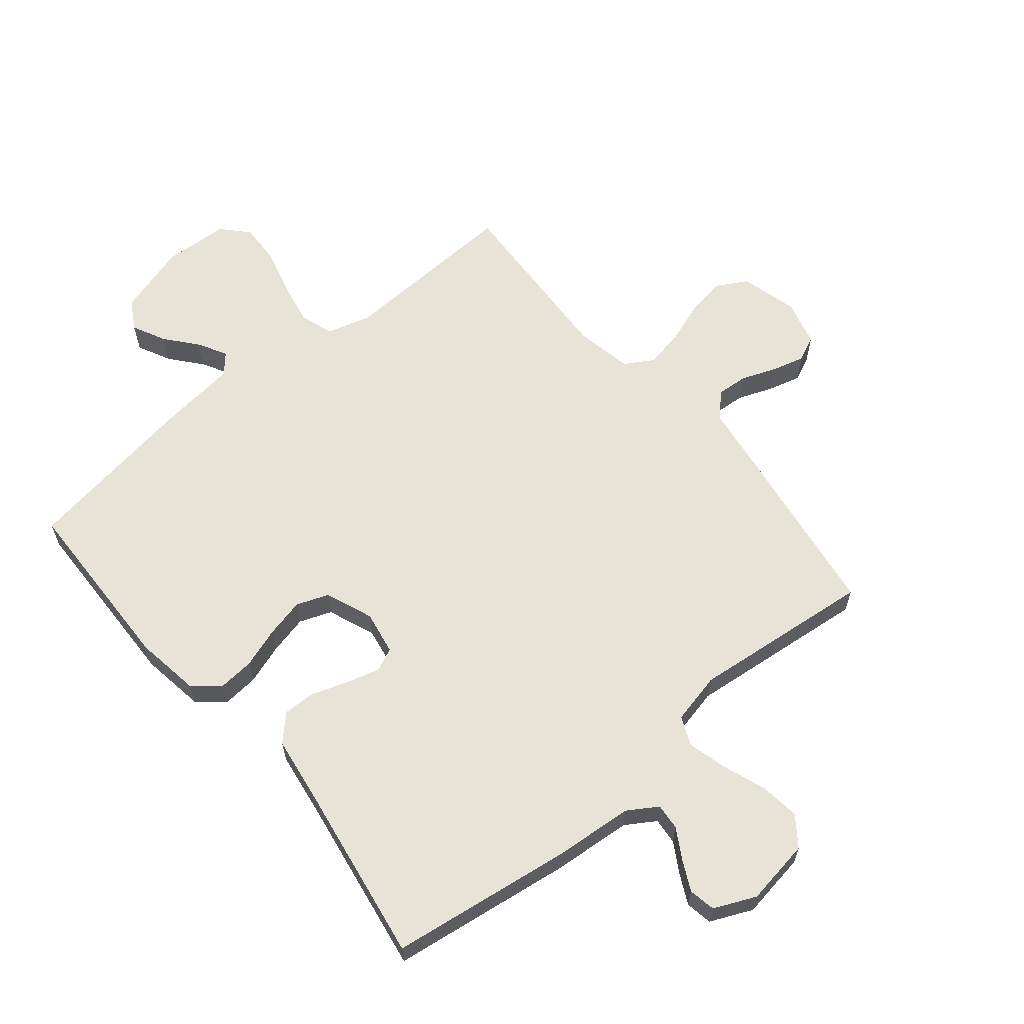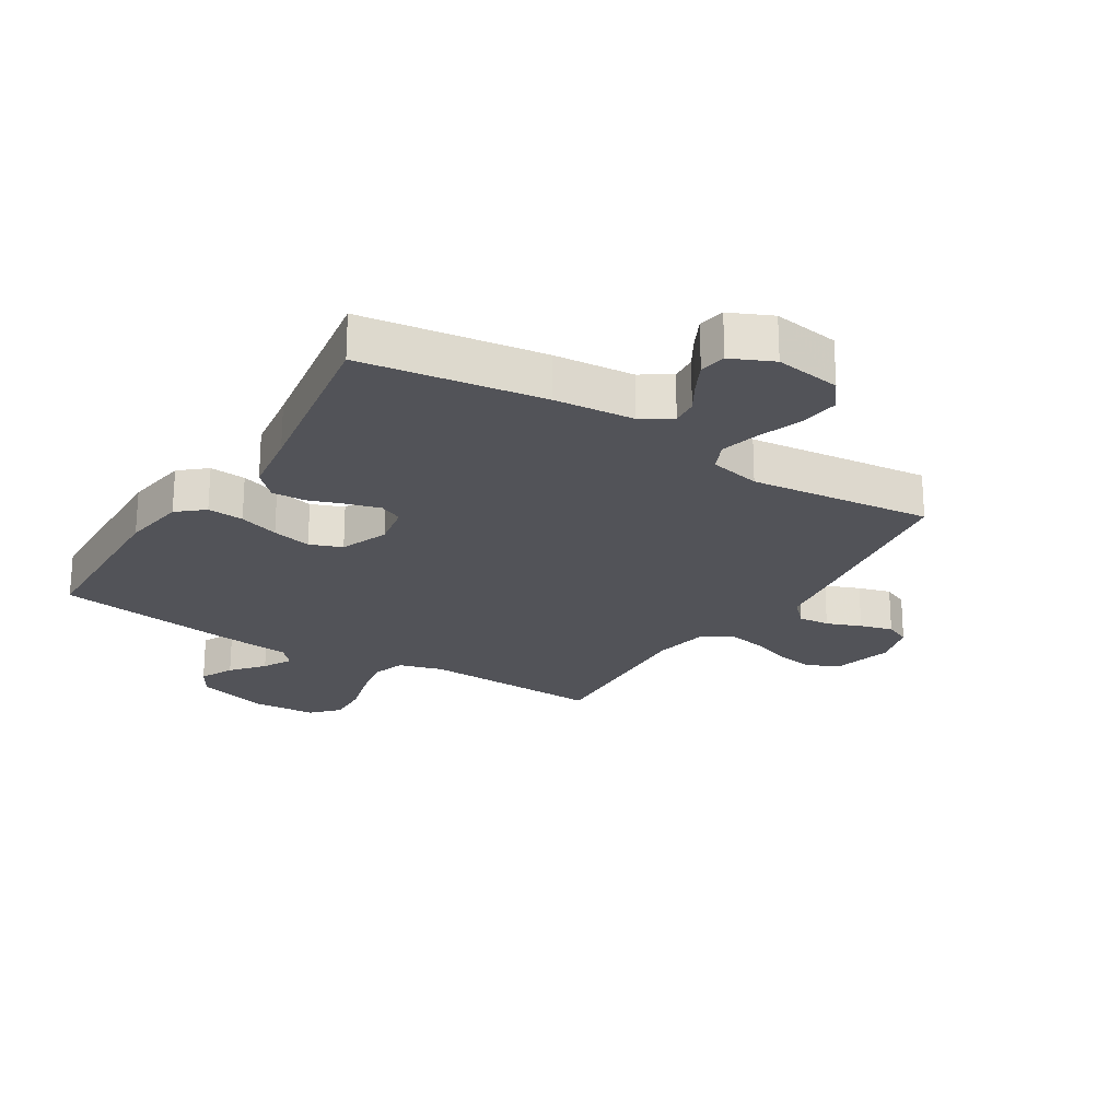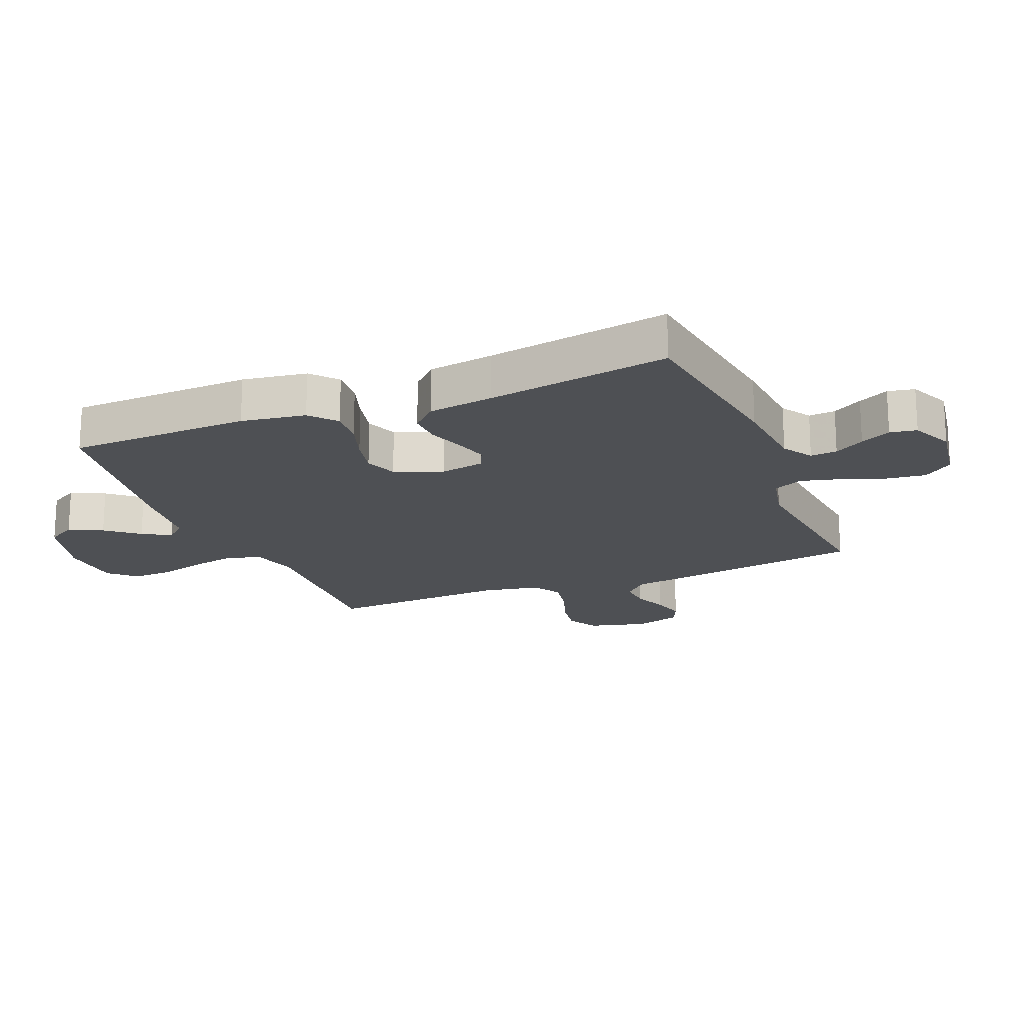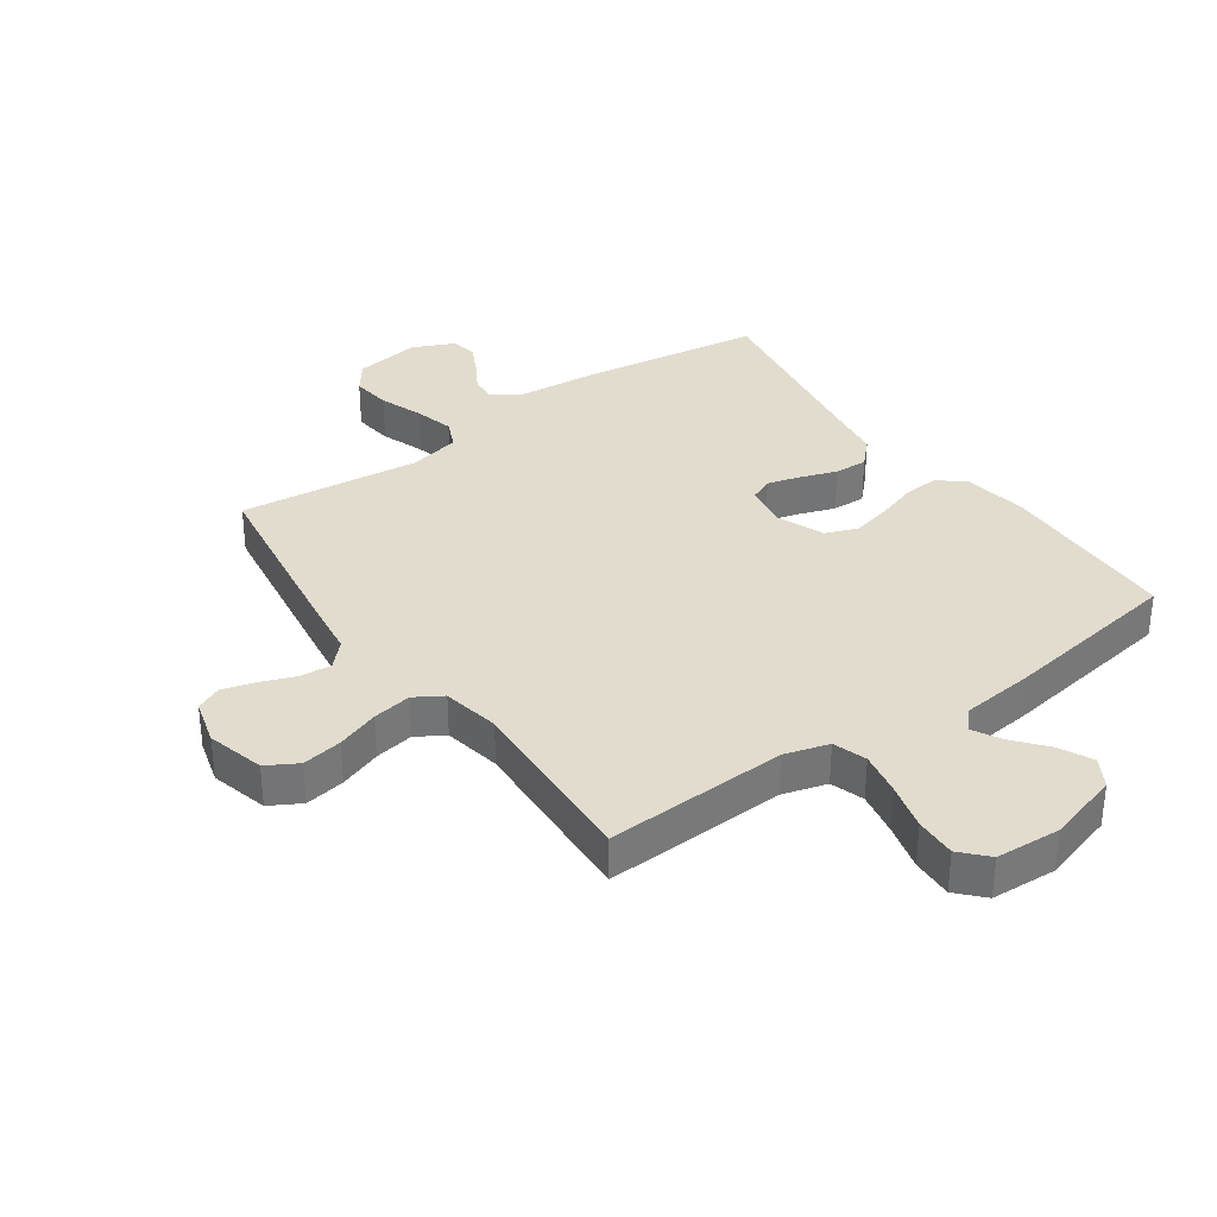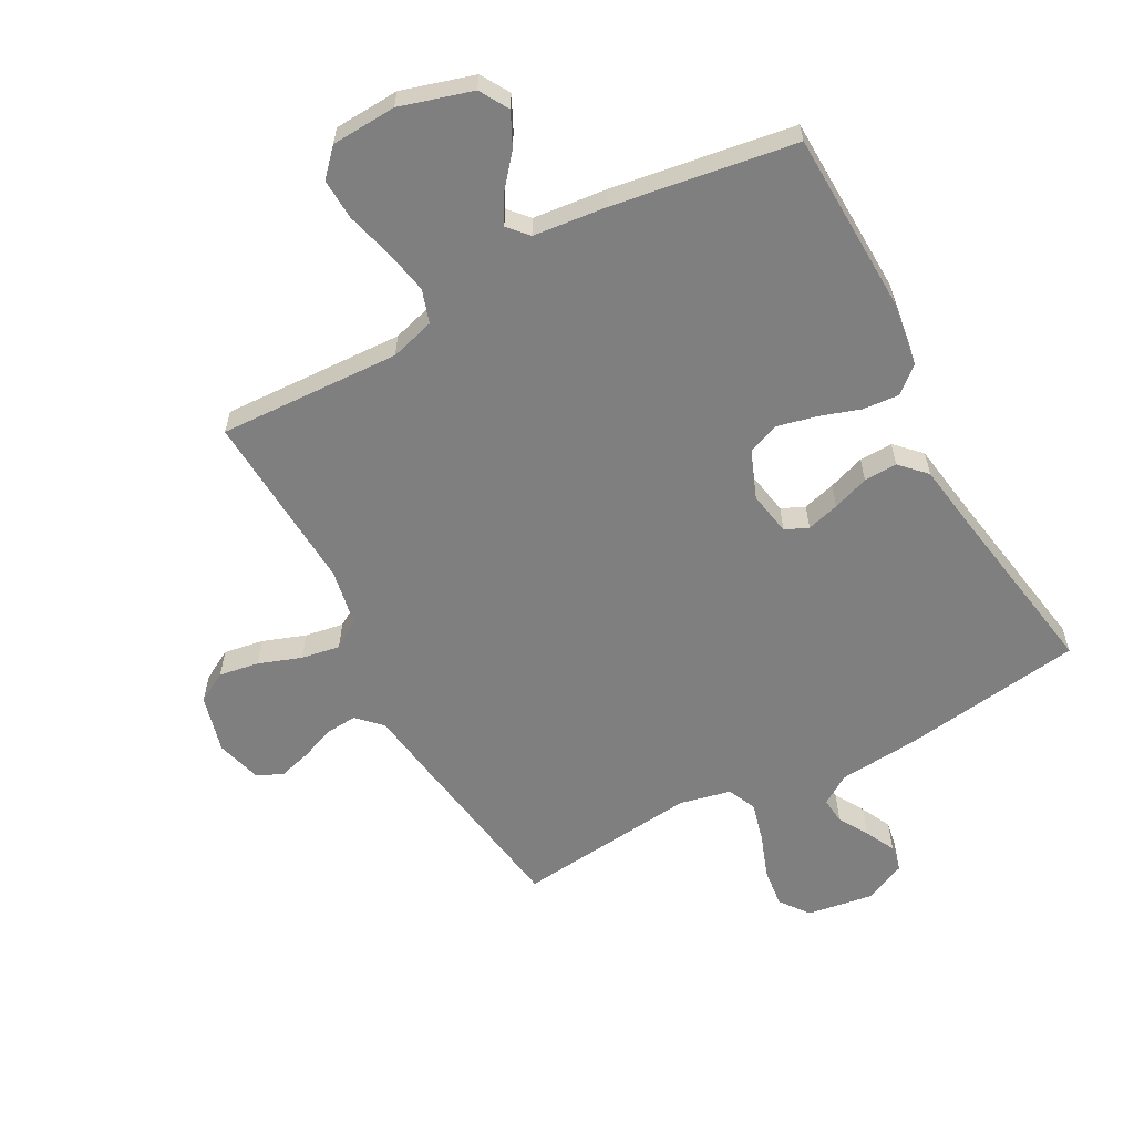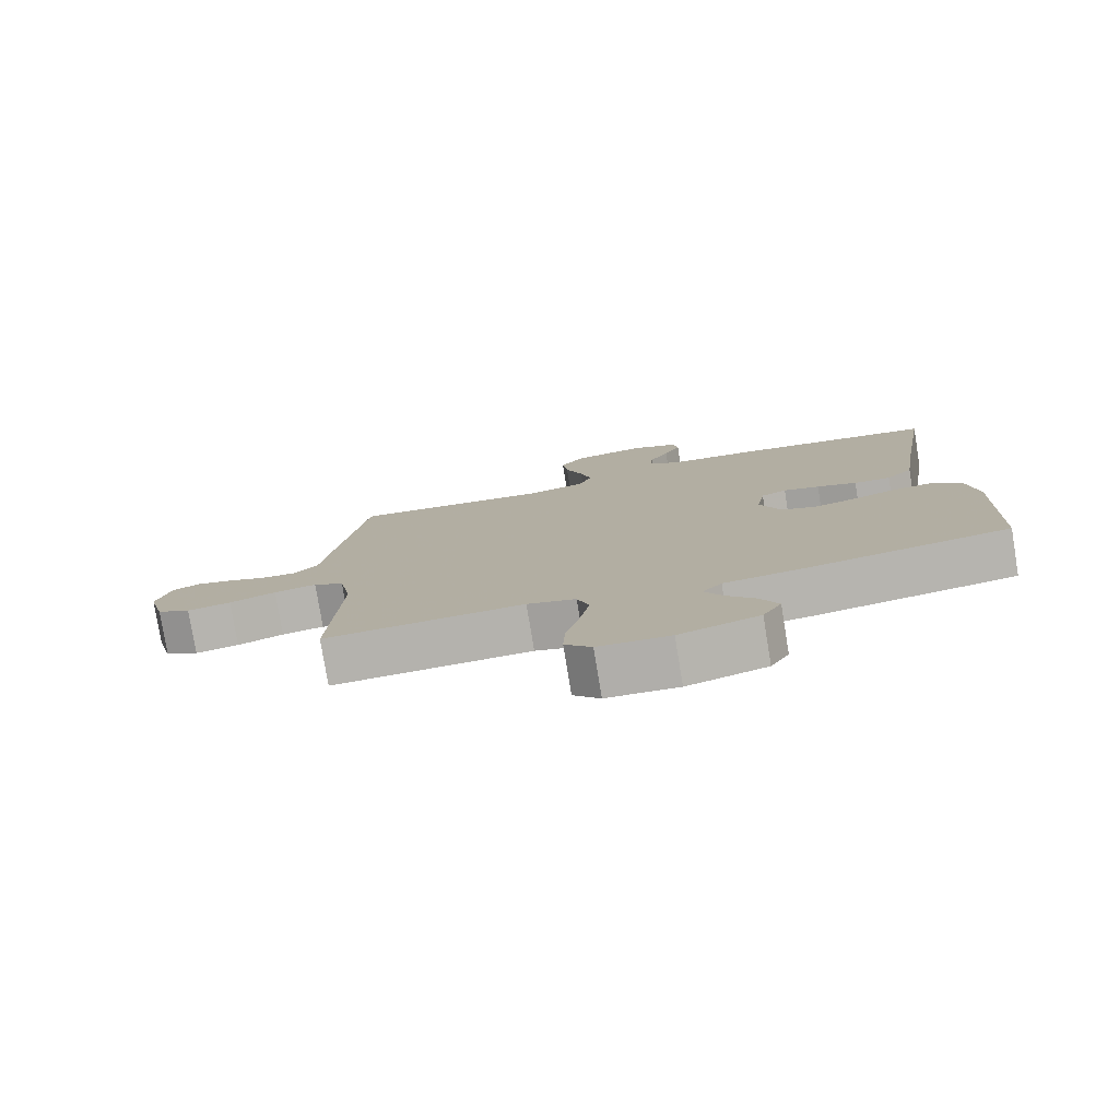
<metadata>
{"format":"obj","ext":"obj","renderer":"f3d","projection":"perspective","resolution":1024,"background":"white","views":[{"elev":62.2,"azim":-39.7,"up":"+Y"},{"elev":-22.7,"azim":-31.8,"up":"+Y"},{"elev":-18.7,"azim":-67.8,"up":"+Y"},{"elev":34.1,"azim":144.8,"up":"+Y"},{"elev":-59.8,"azim":-151.5,"up":"+Y"},{"elev":-78.9,"azim":-170.7,"up":"+Z"}]}
</metadata>
<code>
v 0.5 0.07 0.5
v 0.545 0.07 0.2
v 0.56 0.07 0.093
v 0.598 0.07 0.054
v 0.65 0.07 0.058
v 0.707 0.07 0.08
v 0.761 0.07 0.095
v 0.803 0.07 0.076
v 0.824 0.07 0
v 0.799 0.07 -0.095
v 0.748 0.07 -0.124
v 0.682 0.07 -0.113
v 0.612 0.07 -0.088
v 0.548 0.07 -0.077
v 0.502 0.07 -0.105
v 0.484 0.07 -0.2
v 0.5 0.07 -0.5
v 0.2 0.07 -0.487
v 0.127 0.07 -0.508
v 0.109 0.07 -0.563
v 0.123 0.07 -0.635
v 0.144 0.07 -0.713
v 0.147 0.07 -0.781
v 0.107 0.07 -0.824
v 0 0.07 -0.83
v -0.119 0.07 -0.795
v -0.147 0.07 -0.747
v -0.12 0.07 -0.692
v -0.076 0.07 -0.639
v -0.05 0.07 -0.592
v -0.079 0.07 -0.559
v -0.2 0.07 -0.546
v -0.5 0.07 -0.5
v -0.509 0.07 -0.2
v -0.493 0.07 -0.094
v -0.45 0.07 -0.057
v -0.39 0.07 -0.062
v -0.324 0.07 -0.084
v -0.259 0.07 -0.099
v -0.206 0.07 -0.079
v -0.175 0.07 0
v -0.188 0.07 0.072
v -0.226 0.07 0.089
v -0.28 0.07 0.074
v -0.34 0.07 0.053
v -0.395 0.07 0.051
v -0.435 0.07 0.092
v -0.451 0.07 0.2
v -0.5 0.07 0.5
v -0.2 0.07 0.542
v -0.068 0.07 0.553
v -0.019 0.07 0.584
v -0.023 0.07 0.628
v -0.052 0.07 0.677
v -0.077 0.07 0.727
v -0.069 0.07 0.771
v 0 0.07 0.802
v 0.109 0.07 0.785
v 0.145 0.07 0.737
v 0.137 0.07 0.672
v 0.111 0.07 0.6
v 0.094 0.07 0.535
v 0.115 0.07 0.487
v 0.2 0.07 0.468
v 0.5 0 0.5
v 0.545 0 0.2
v 0.56 0 0.093
v 0.598 0 0.054
v 0.65 0 0.058
v 0.707 0 0.08
v 0.761 0 0.095
v 0.803 0 0.076
v 0.824 0 0
v 0.799 0 -0.095
v 0.748 0 -0.124
v 0.682 0 -0.113
v 0.612 0 -0.088
v 0.548 0 -0.077
v 0.502 0 -0.105
v 0.484 0 -0.2
v 0.5 0 -0.5
v 0.2 0 -0.487
v 0.127 0 -0.508
v 0.109 0 -0.563
v 0.123 0 -0.635
v 0.144 0 -0.713
v 0.147 0 -0.781
v 0.107 0 -0.824
v 0 0 -0.83
v -0.119 0 -0.795
v -0.147 0 -0.747
v -0.12 0 -0.692
v -0.076 0 -0.639
v -0.05 0 -0.592
v -0.079 0 -0.559
v -0.2 0 -0.546
v -0.5 0 -0.5
v -0.509 0 -0.2
v -0.493 0 -0.094
v -0.45 0 -0.057
v -0.39 0 -0.062
v -0.324 0 -0.084
v -0.259 0 -0.099
v -0.206 0 -0.079
v -0.175 0 0
v -0.188 0 0.072
v -0.226 0 0.089
v -0.28 0 0.074
v -0.34 0 0.053
v -0.395 0 0.051
v -0.435 0 0.092
v -0.451 0 0.2
v -0.5 0 0.5
v -0.2 0 0.542
v -0.068 0 0.553
v -0.019 0 0.584
v -0.023 0 0.628
v -0.052 0 0.677
v -0.077 0 0.727
v -0.069 0 0.771
v 0 0 0.802
v 0.109 0 0.785
v 0.145 0 0.737
v 0.137 0 0.672
v 0.111 0 0.6
v 0.094 0 0.535
v 0.115 0 0.487
v 0.2 0 0.468
f 58 59 60 61
f 58 61 62
f 57 58 62
f 56 57 62
f 53 54 55 56
f 53 56 62 63
f 48 49 50 51
f 48 51 52
f 47 48 52
f 44 45 46 47
f 43 44 47 52
f 42 43 52
f 41 42 52
f 35 36 37 38
f 35 38 39
f 34 35 39
f 31 32 33 34
f 31 34 39 40
f 26 27 28 29
f 26 29 30
f 25 26 30
f 24 25 30
f 21 22 23 24
f 20 21 24 30
f 19 20 30 31
f 16 17 18
f 15 16 18 19
f 10 11 12 13
f 10 13 14
f 9 10 14
f 8 9 14
f 5 6 7 8
f 5 8 14
f 4 5 14 15
f 64 1 2 3
f 63 64 3
f 52 53 63
f 41 52 63 3
f 19 31 40 41
f 15 19 41
f 3 4 15 41
f 125 124 123 122
f 126 125 122
f 126 122 121
f 126 121 120
f 120 119 118 117
f 127 126 120 117
f 115 114 113 112
f 116 115 112
f 116 112 111
f 111 110 109 108
f 116 111 108 107
f 116 107 106
f 116 106 105
f 102 101 100 99
f 103 102 99
f 103 99 98
f 98 97 96 95
f 104 103 98 95
f 93 92 91 90
f 94 93 90
f 94 90 89
f 94 89 88
f 88 87 86 85
f 94 88 85 84
f 95 94 84 83
f 82 81 80
f 83 82 80 79
f 77 76 75 74
f 78 77 74
f 78 74 73
f 78 73 72
f 72 71 70 69
f 78 72 69
f 79 78 69 68
f 67 66 65 128
f 67 128 127
f 127 117 116
f 67 127 116 105
f 105 104 95 83
f 105 83 79
f 105 79 68 67
f 1 65 66 2
f 2 66 67 3
f 3 67 68 4
f 4 68 69 5
f 5 69 70 6
f 6 70 71 7
f 7 71 72 8
f 8 72 73 9
f 9 73 74 10
f 10 74 75 11
f 11 75 76 12
f 12 76 77 13
f 13 77 78 14
f 14 78 79 15
f 15 79 80 16
f 16 80 81 17
f 17 81 82 18
f 18 82 83 19
f 19 83 84 20
f 20 84 85 21
f 21 85 86 22
f 22 86 87 23
f 23 87 88 24
f 24 88 89 25
f 25 89 90 26
f 26 90 91 27
f 27 91 92 28
f 28 92 93 29
f 29 93 94 30
f 30 94 95 31
f 31 95 96 32
f 32 96 97 33
f 33 97 98 34
f 34 98 99 35
f 35 99 100 36
f 36 100 101 37
f 37 101 102 38
f 38 102 103 39
f 39 103 104 40
f 40 104 105 41
f 41 105 106 42
f 42 106 107 43
f 43 107 108 44
f 44 108 109 45
f 45 109 110 46
f 46 110 111 47
f 47 111 112 48
f 48 112 113 49
f 49 113 114 50
f 50 114 115 51
f 51 115 116 52
f 52 116 117 53
f 53 117 118 54
f 54 118 119 55
f 55 119 120 56
f 56 120 121 57
f 57 121 122 58
f 58 122 123 59
f 59 123 124 60
f 60 124 125 61
f 61 125 126 62
f 62 126 127 63
f 63 127 128 64
f 64 128 65 1

</code>
